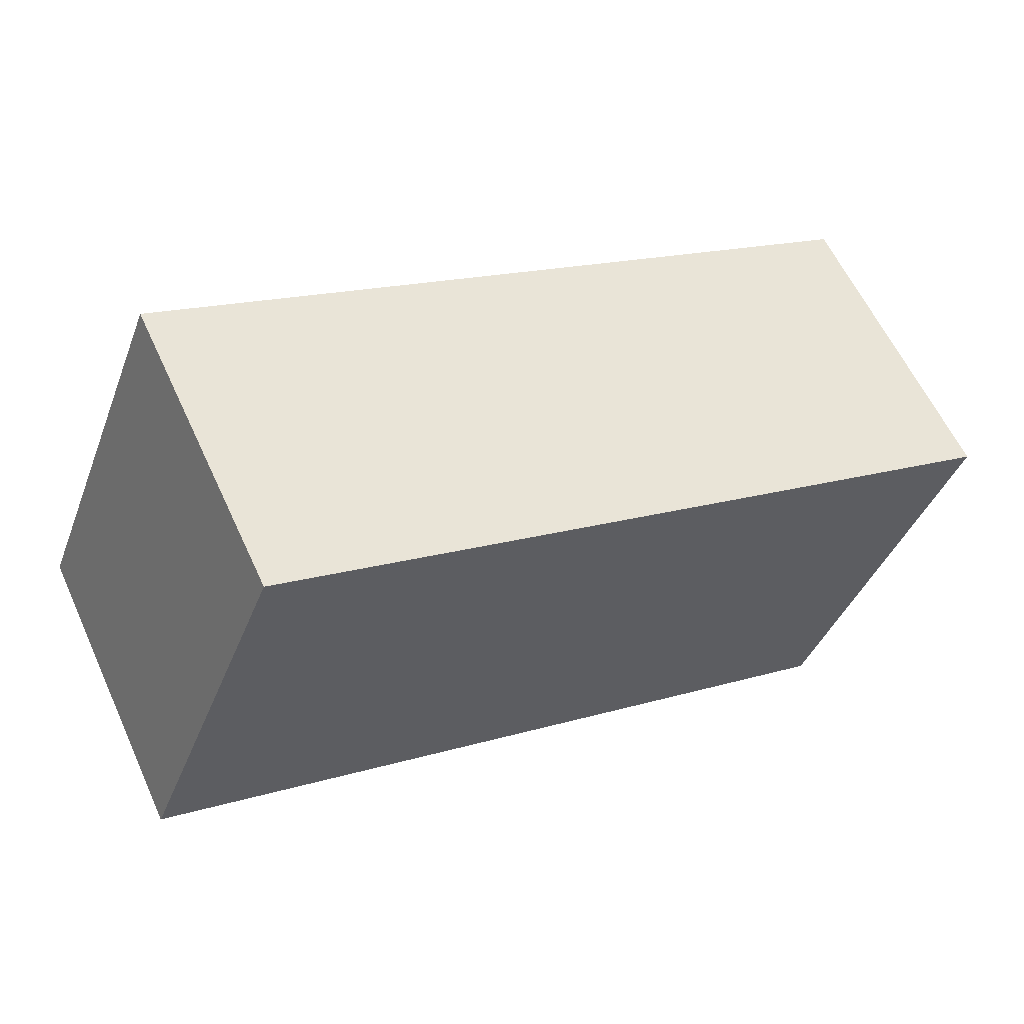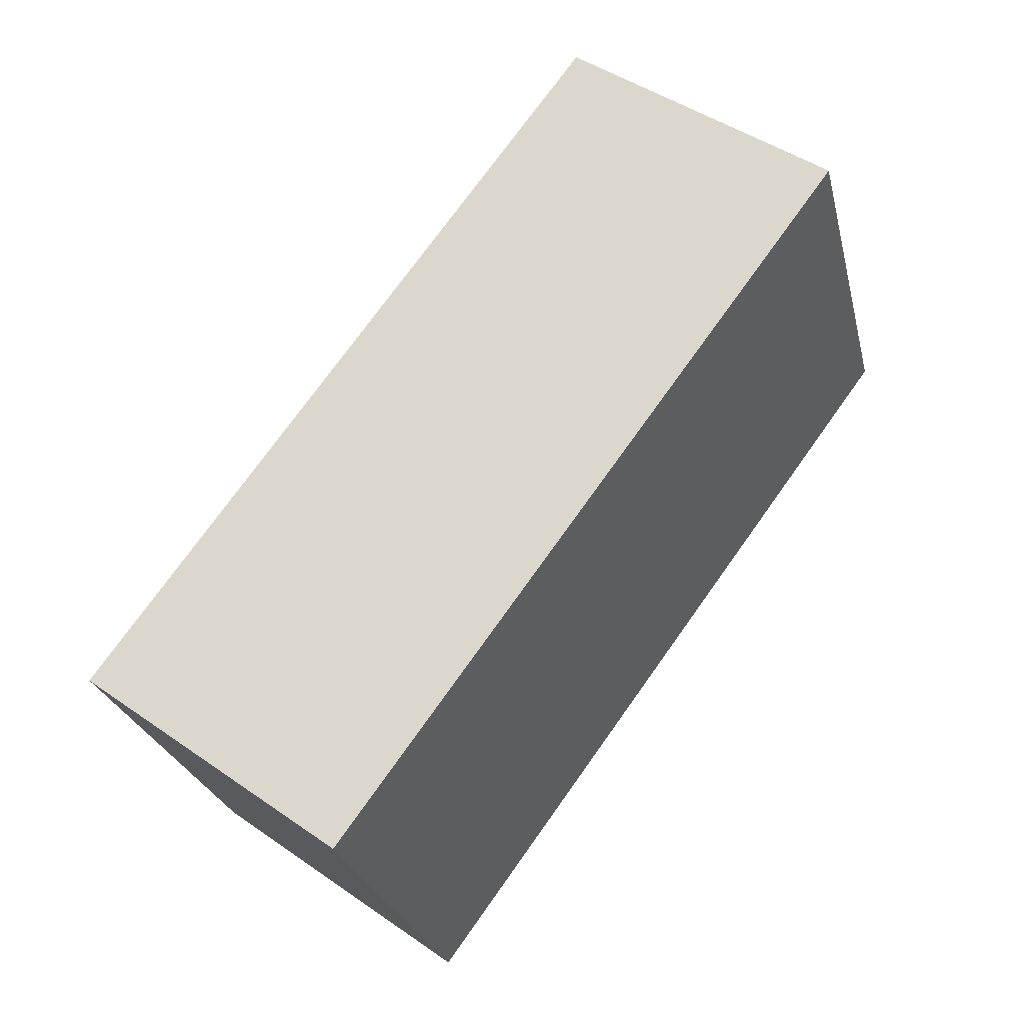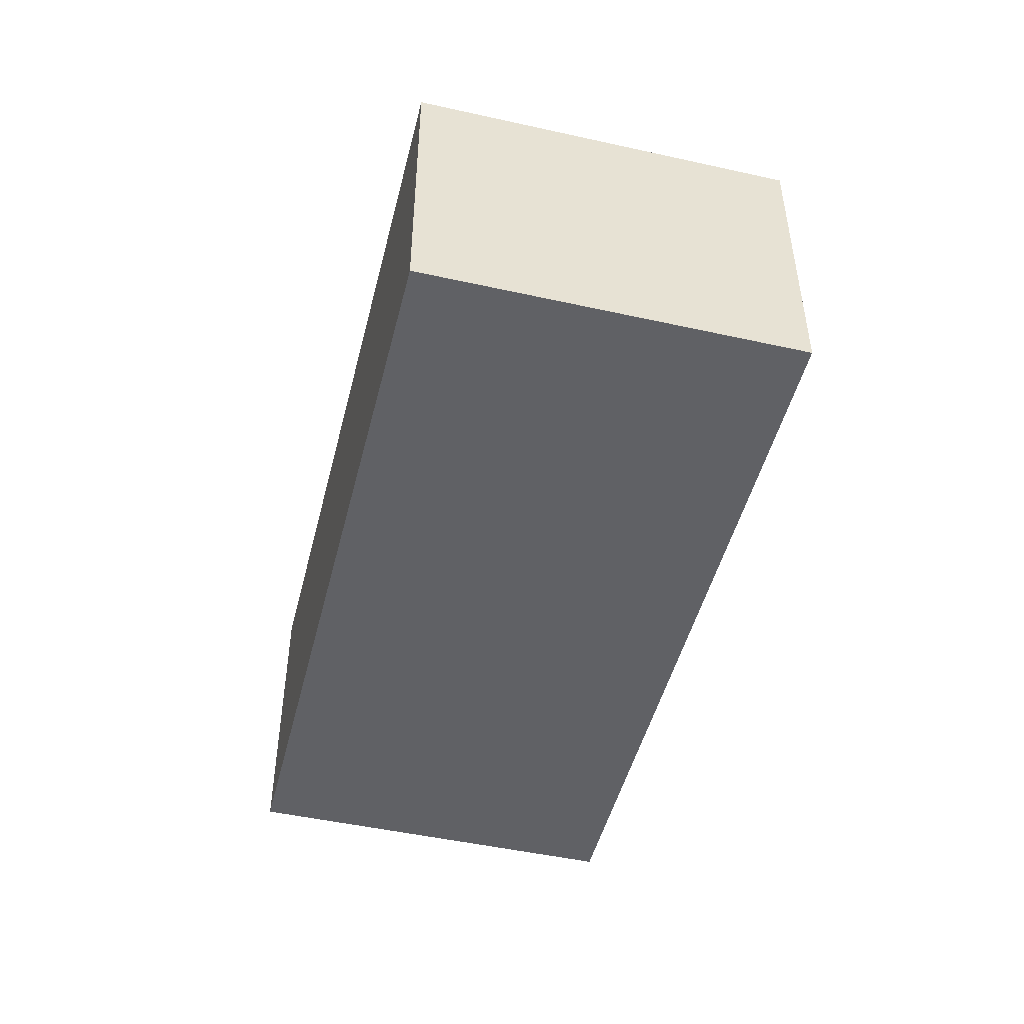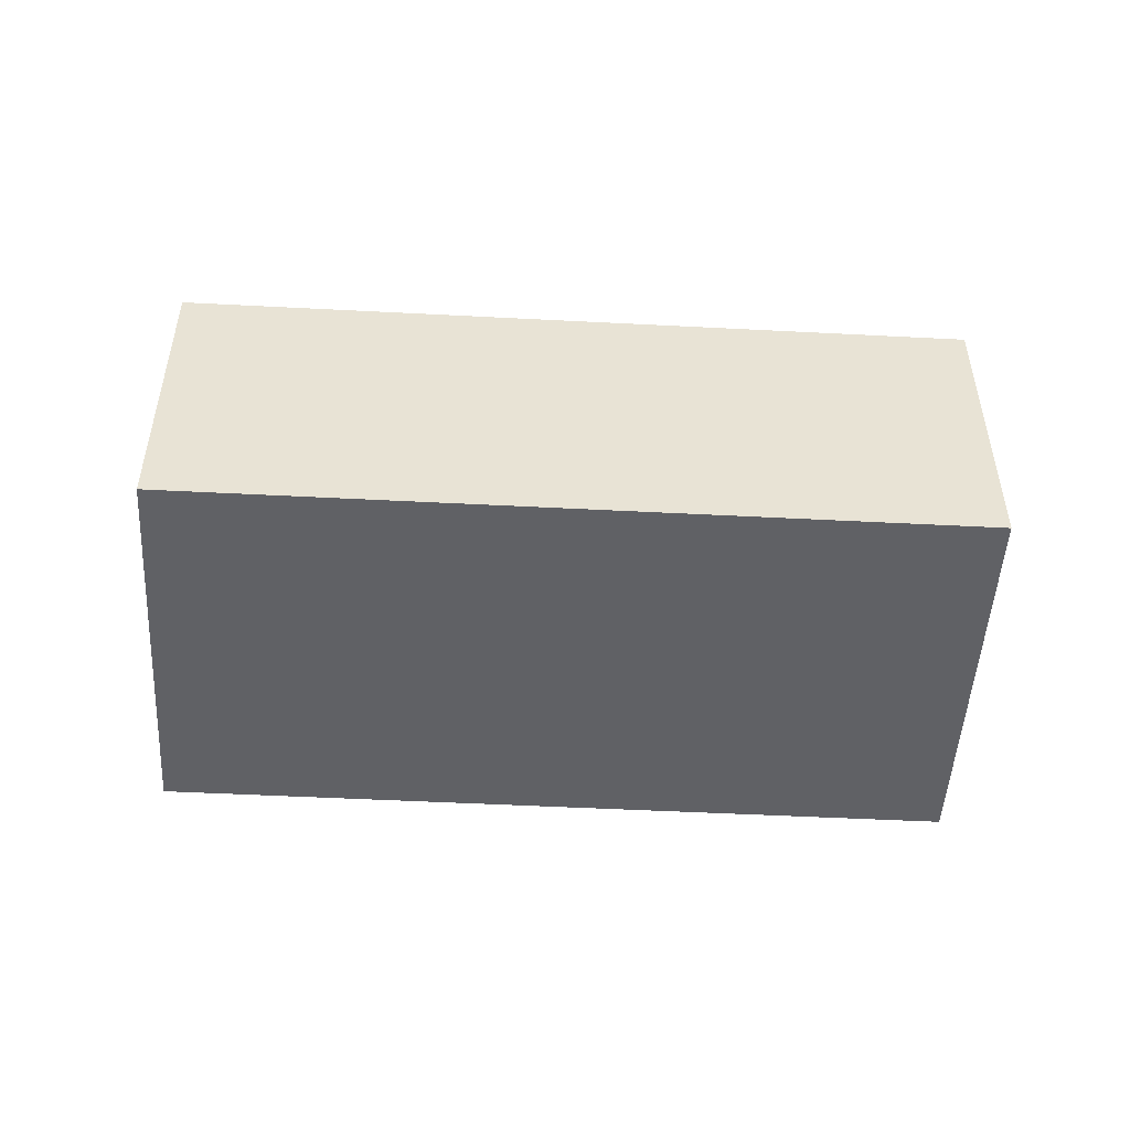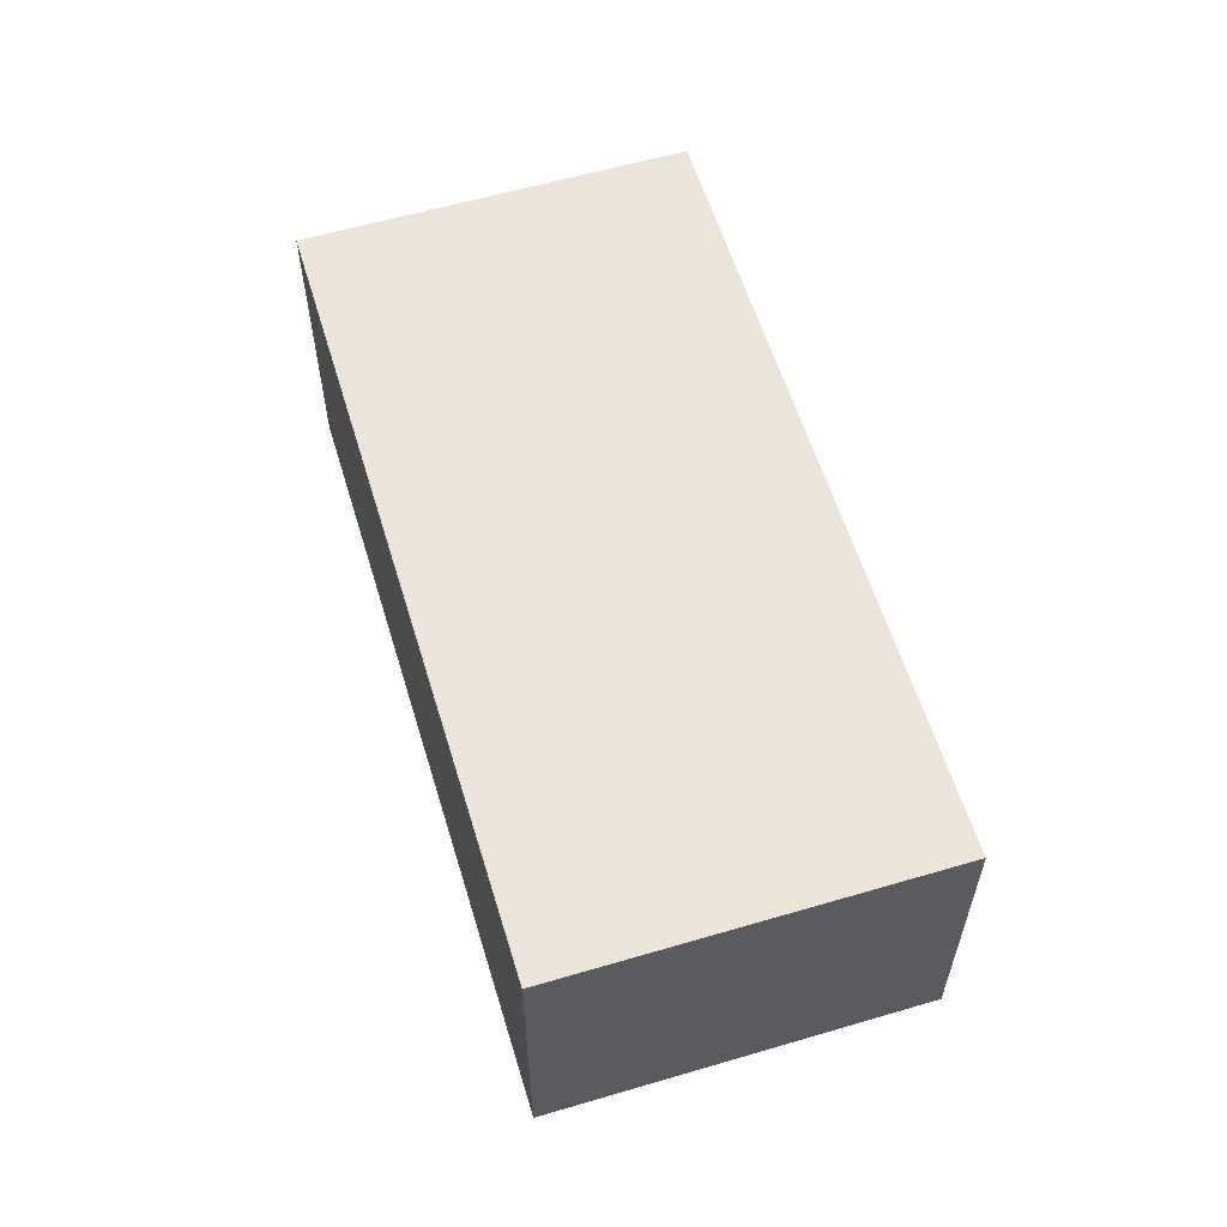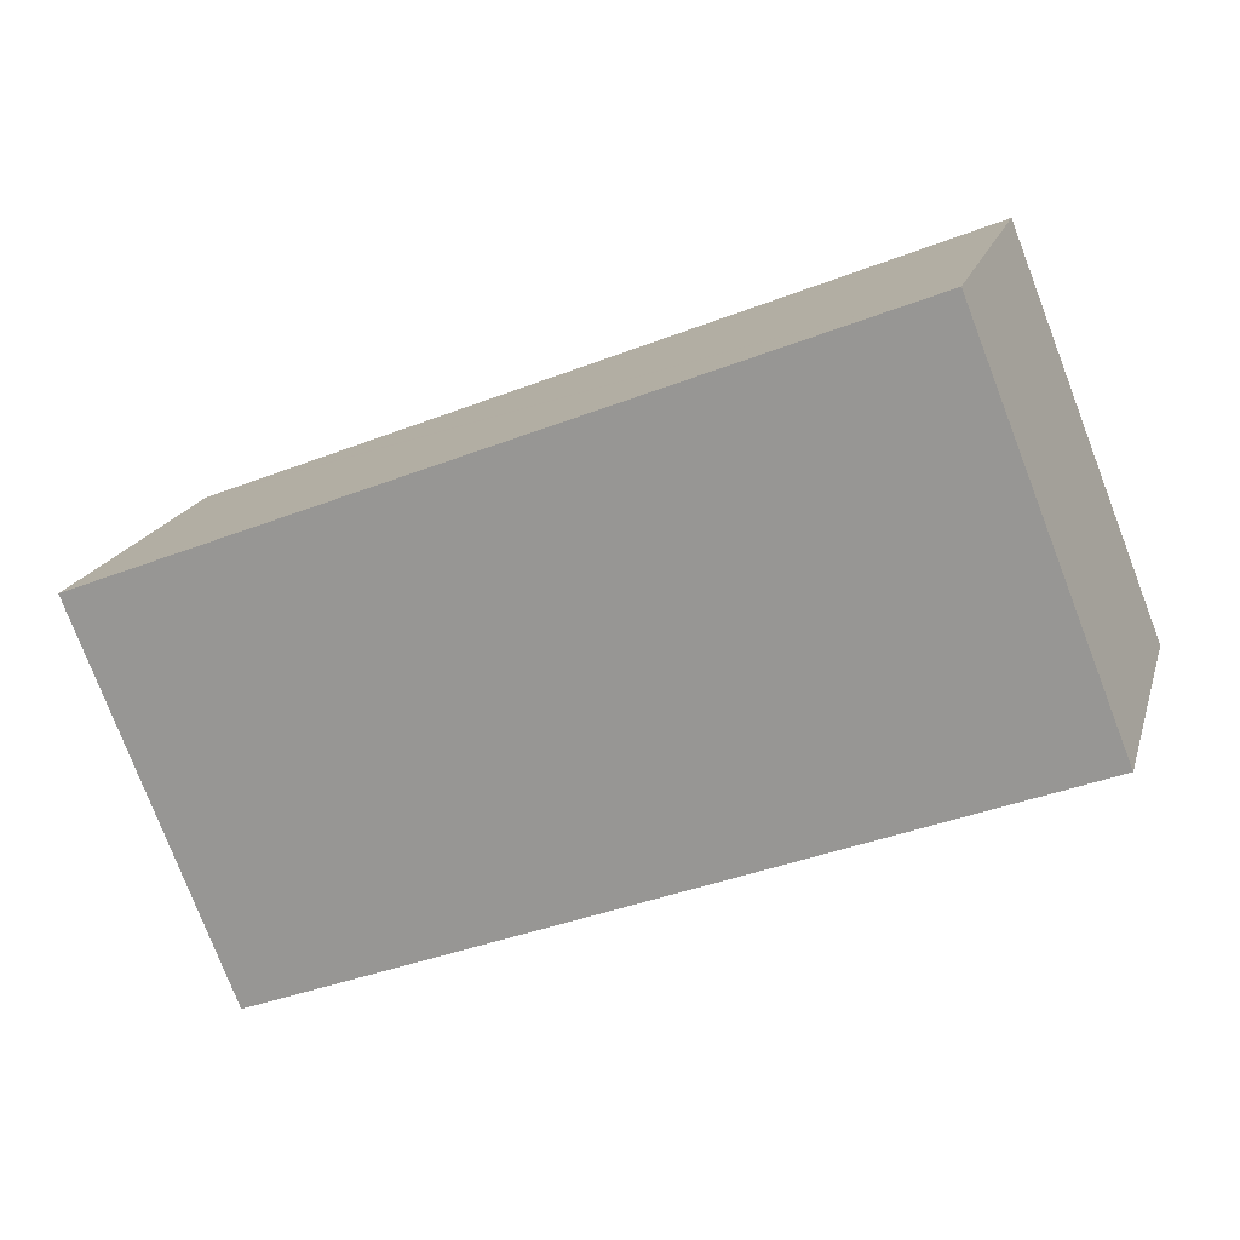
<metadata>
{"format":"obj","ext":"obj","renderer":"f3d","projection":"perspective","resolution":1024,"background":"white","views":[{"elev":60.0,"azim":-24.6,"up":"+Z"},{"elev":46.1,"azim":128.5,"up":"+Z"},{"elev":-48.3,"azim":-82.2,"up":"+Y"},{"elev":-49.8,"azim":-161.5,"up":"+Y"},{"elev":58.9,"azim":94.9,"up":"+Y"},{"elev":18.4,"azim":-165.1,"up":"+Z"}]}
</metadata>
<code>
v  0 2.333 1.429e-16
v  6.773 2.333 0.526
v  5.66 2.333 -2.26
v  6.632 2.333 0.582
v  1.113 2.333 2.786
v  6.773 -3.221e-17 0.526
v  5.66 1.384e-16 -2.26
v  0 0 0
v  1.113 -1.706e-16 2.786
v  6.632 -3.564e-17 0.582
g defaultobject
f 1 2 3
f 2 1 4
f 4 1 5
f 6 3 2
f 3 6 7
f 7 1 3
f 1 7 8
f 8 5 1
f 5 8 9
f 4 6 2
f 6 4 5
f 6 5 10
f 10 5 9
f 10 7 6
f 7 10 8
f 8 10 9

</code>
